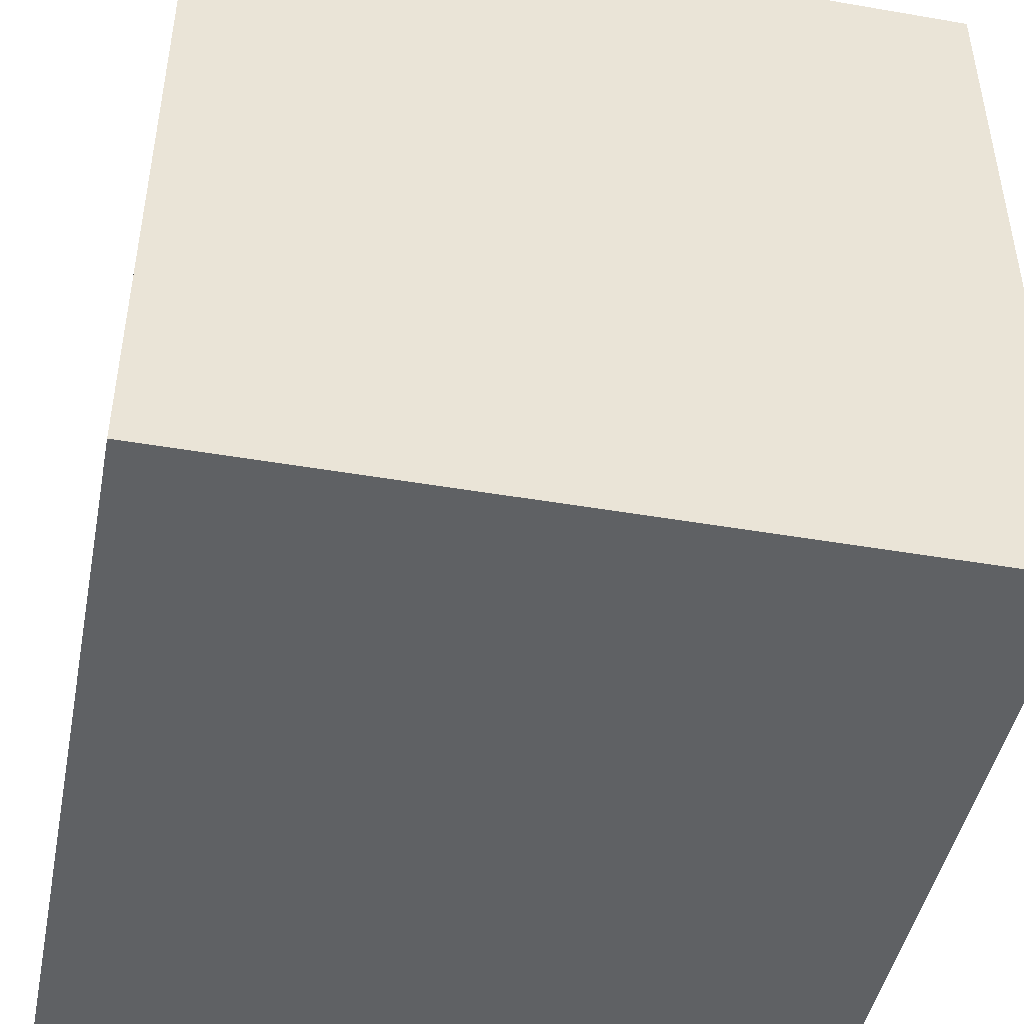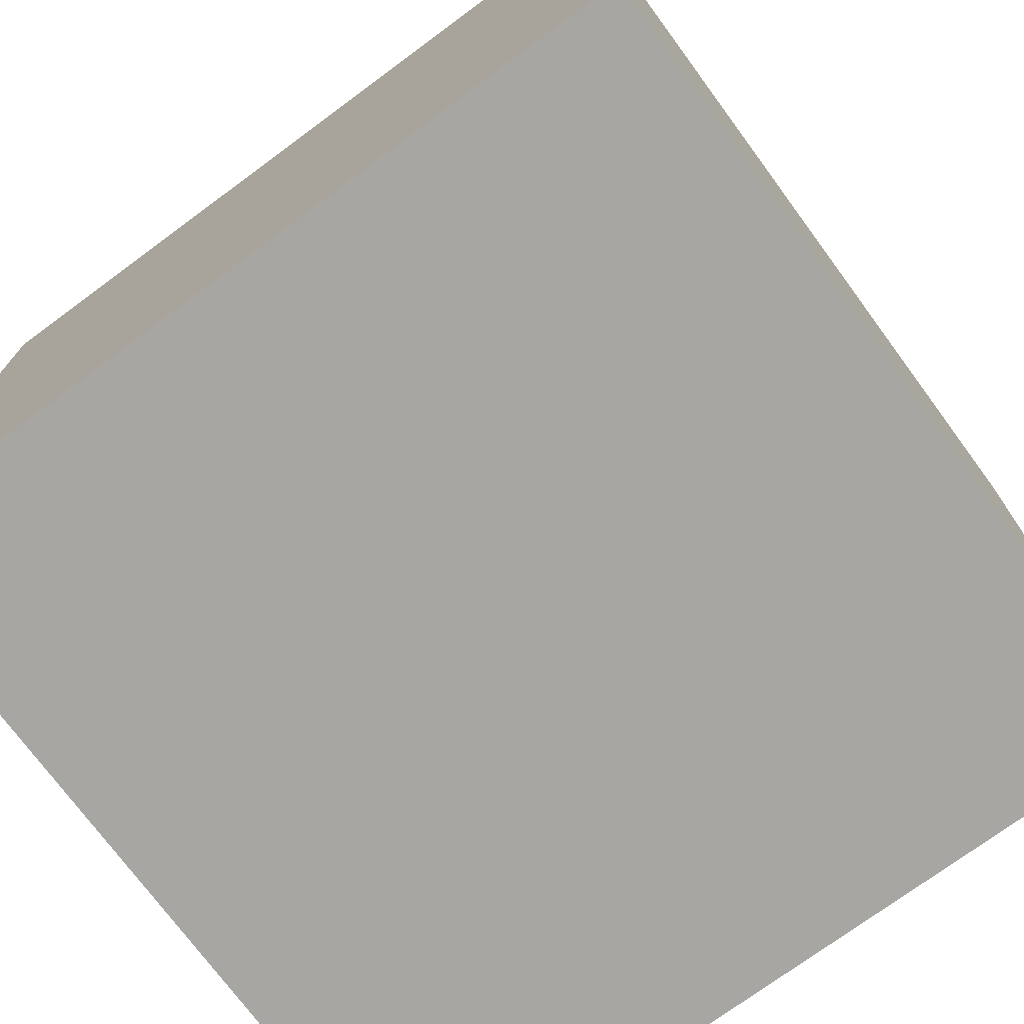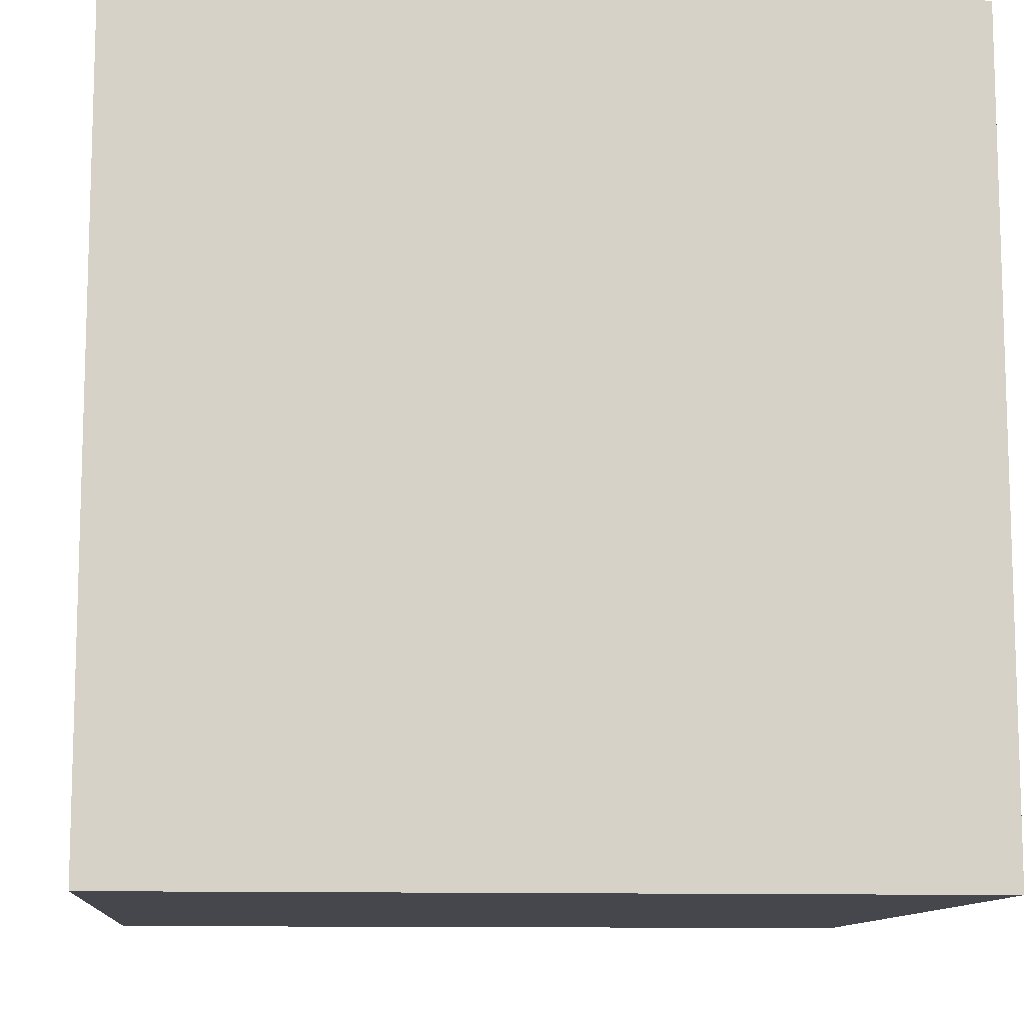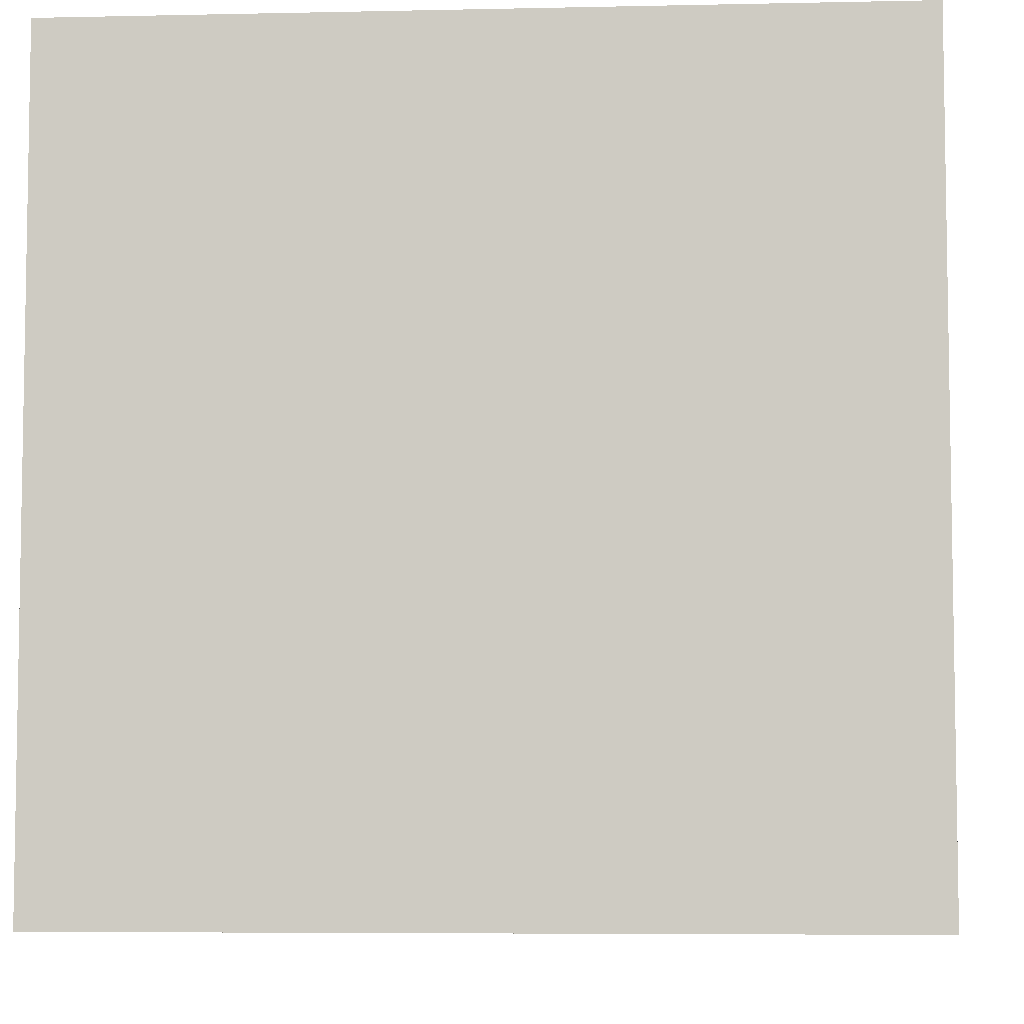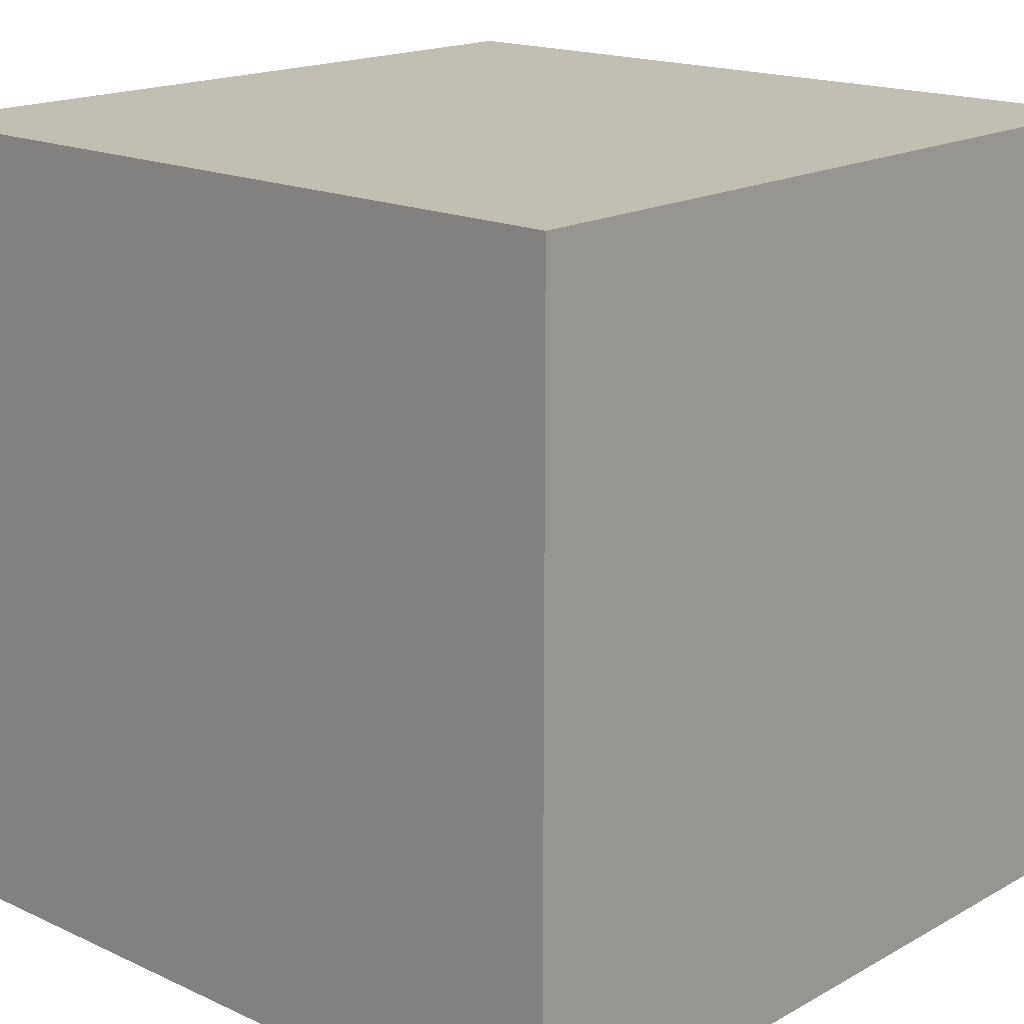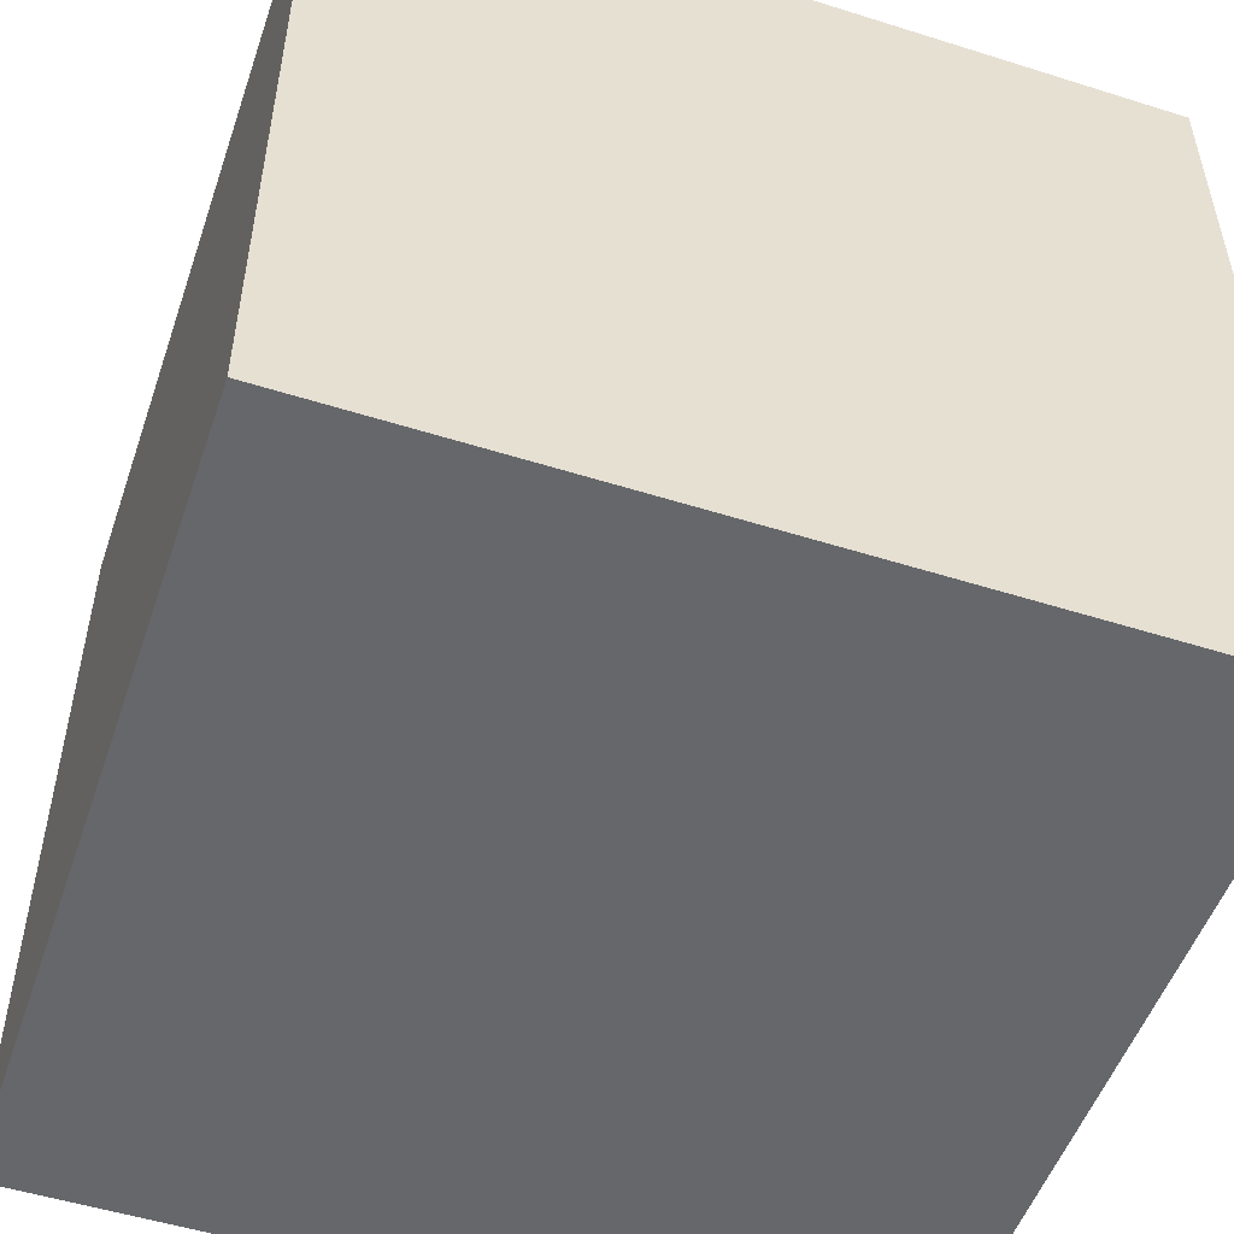
<metadata>
{"format":"obj","ext":"obj","renderer":"f3d","projection":"perspective","resolution":1024,"background":"white","views":[{"elev":-45.7,"azim":78.8,"up":"+Y"},{"elev":-74.0,"azim":36.4,"up":"+Y"},{"elev":-10.9,"azim":175.0,"up":"+Z"},{"elev":-6.1,"azim":-86.2,"up":"+Y"},{"elev":17.3,"azim":-47.6,"up":"+Y"},{"elev":-52.0,"azim":161.2,"up":"+Y"}]}
</metadata>
<code>
o Cube.001
v 1 1 1
v 1 -1 1
v 1 1 -1
v 1 -1 -1
v -1 1 1
v -1 -1 1
v -1 1 -1
v -1 -1 -1
v 1 0.8361 1
v 1 0.8361 -1
v -1 0.8361 1
v -1 0.8361 -1
v 1 -0.8359 1
v 1 -0.8359 -1
v -1 -0.8359 1
v -1 -0.8359 -1
v 0.836 0.8361 -1
v 0.836 1 1
v 0.836 -1 1
v 0.836 1 -1
v 0.836 -1 -1
v 0.836 0.8361 1
v 0.836 -0.8359 -1
v 0.836 -0.8359 1
v -0.8358 1 1
v -0.8358 -1 1
v -0.8358 1 -1
v -0.8358 -1 -1
v -0.8358 0.8361 1
v -0.8358 -0.8359 1
v -0.8358 0.8361 -1
v -0.8358 -0.8359 -1
v 1 0.8361 -0.8361
v 1 1 -0.8361
v -1 -1 -0.8361
v 1 -1 -0.8361
v -1 1 -0.8361
v -1 0.8361 -0.8361
v -1 -0.8359 -0.8361
v 1 -0.8359 -0.8361
v 0.836 -1 -0.8361
v 0.836 1 -0.8361
v -0.8358 1 -0.8361
v -0.8358 -1 -0.8361
v 1 0.8361 0.8359
v 1 -0.8359 0.8359
v 1 1 0.8359
v -1 -1 0.8359
v 1 -1 0.8359
v -1 1 0.8359
v -1 0.8361 0.8359
v -1 -0.8359 0.8359
v 0.836 -1 0.8359
v 0.836 1 0.8359
v -0.8358 1 0.8359
v -0.8358 -1 0.8359
f 11 50 51
f 9 18 22
f 12 27 31
f 18 47 54
f 26 48 56
f 14 33 40
f 6 52 48
f 8 32 28
f 2 24 19
f 15 51 52
f 13 22 24
f 16 31 32
f 10 34 33
f 4 40 36
f 23 10 14
f 19 30 26
f 21 14 4
f 2 53 49
f 25 54 55
f 17 3 10
f 22 25 29
f 29 5 11
f 5 55 50
f 26 15 6
f 30 11 15
f 28 23 21
f 19 56 53
f 31 20 17
f 41 28 21
f 37 27 7
f 43 20 27
f 36 21 4
f 36 46 49
f 33 47 45
f 39 12 16
f 35 16 8
f 44 8 28
f 42 3 20
f 38 7 12
f 46 9 13
f 45 1 9
f 49 13 2
f 50 43 37
f 49 41 36
f 48 39 35
f 56 35 44
f 54 34 42
f 51 37 38
f 11 5 50
f 9 1 18
f 12 7 27
f 18 1 47
f 26 6 48
f 14 10 33
f 6 15 52
f 8 16 32
f 2 13 24
f 15 11 51
f 13 9 22
f 16 12 31
f 10 3 34
f 4 14 40
f 23 17 10
f 19 24 30
f 21 23 14
f 2 19 53
f 25 18 54
f 17 20 3
f 22 18 25
f 29 25 5
f 5 25 55
f 26 30 15
f 30 29 11
f 28 32 23
f 19 26 56
f 31 27 20
f 41 44 28
f 37 43 27
f 43 42 20
f 36 41 21
f 36 40 46
f 33 34 47
f 39 38 12
f 35 39 16
f 44 35 8
f 42 34 3
f 38 37 7
f 46 45 9
f 45 47 1
f 49 46 13
f 50 55 43
f 49 53 41
f 48 52 39
f 56 48 35
f 54 47 34
f 51 50 37
f 24 29 30
f 32 17 23
f 40 45 46
f 53 44 41
f 55 42 43
f 52 38 39
f 24 22 29
f 32 31 17
f 40 33 45
f 53 56 44
f 55 54 42
f 52 51 38

</code>
